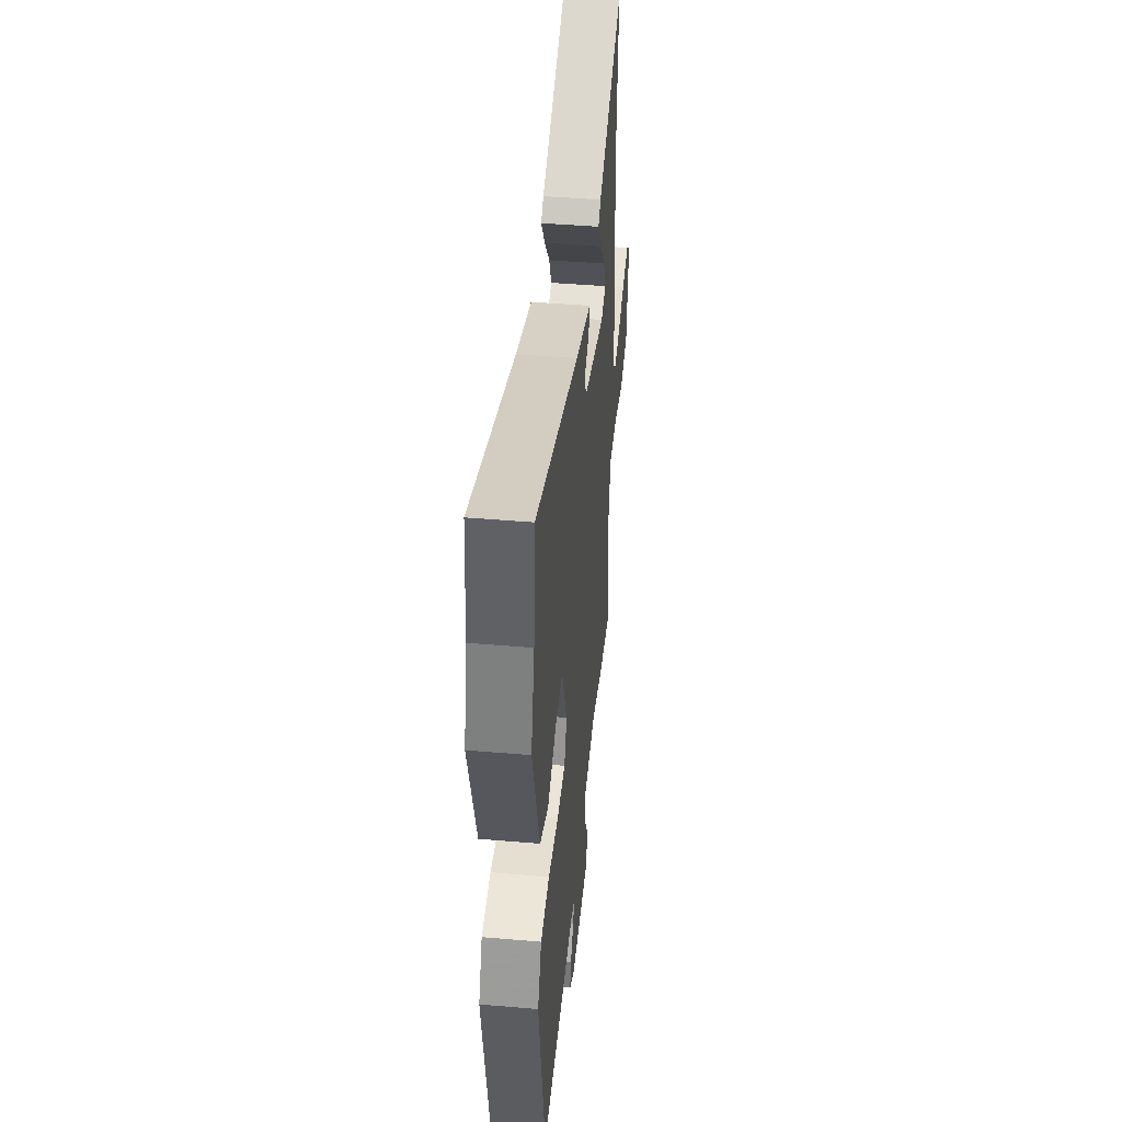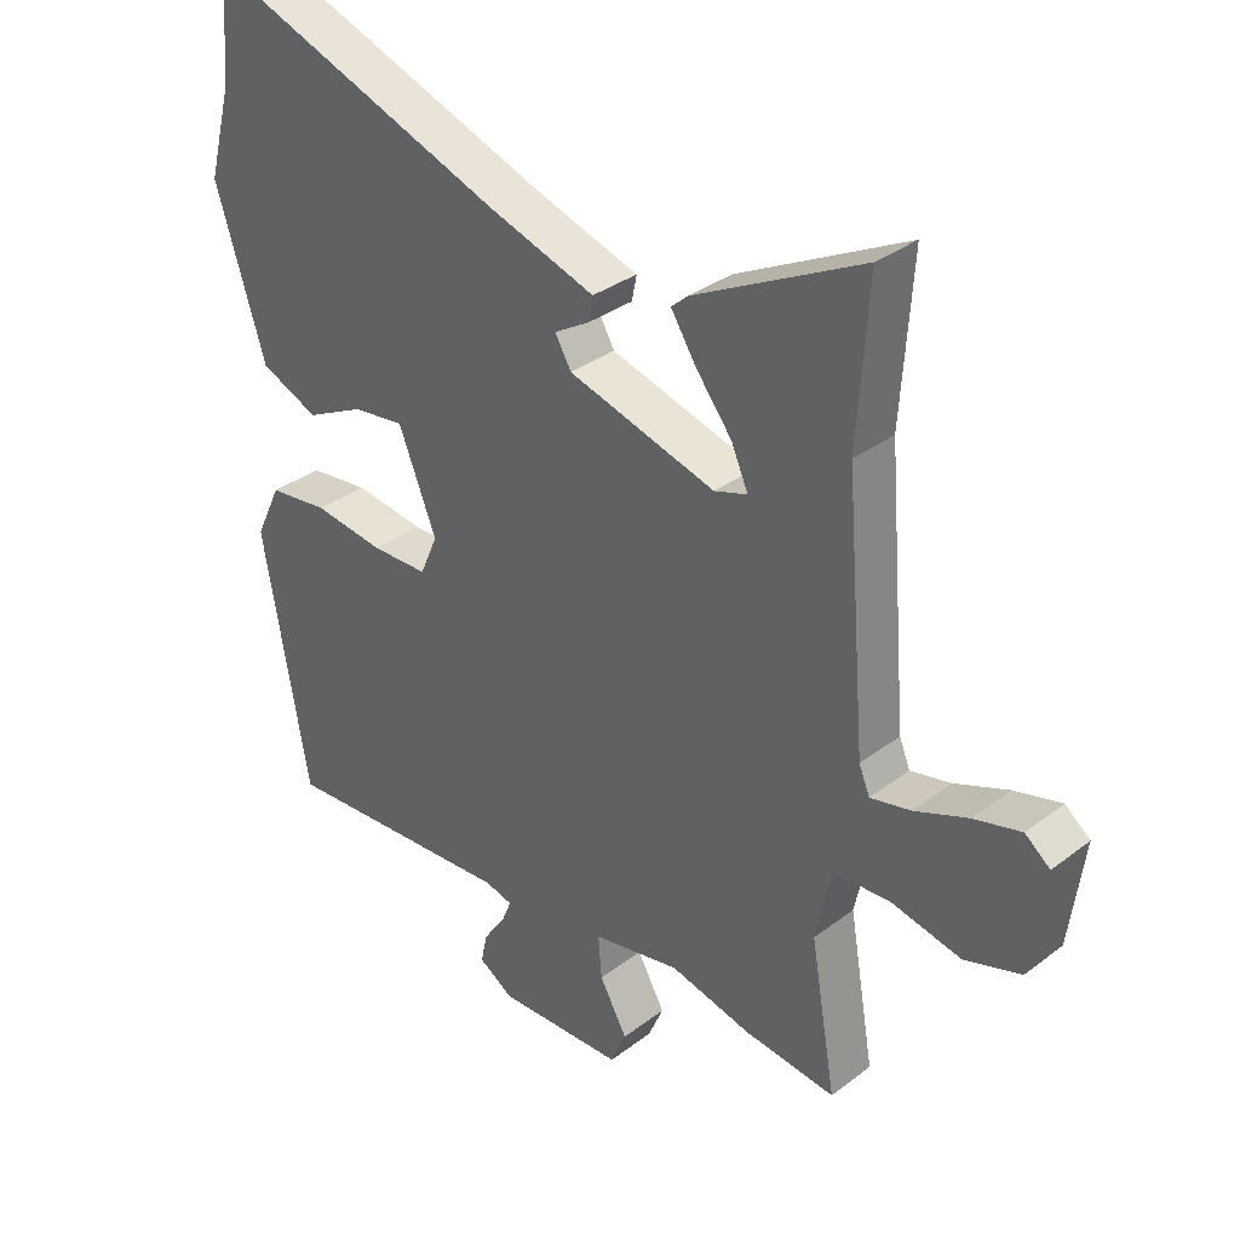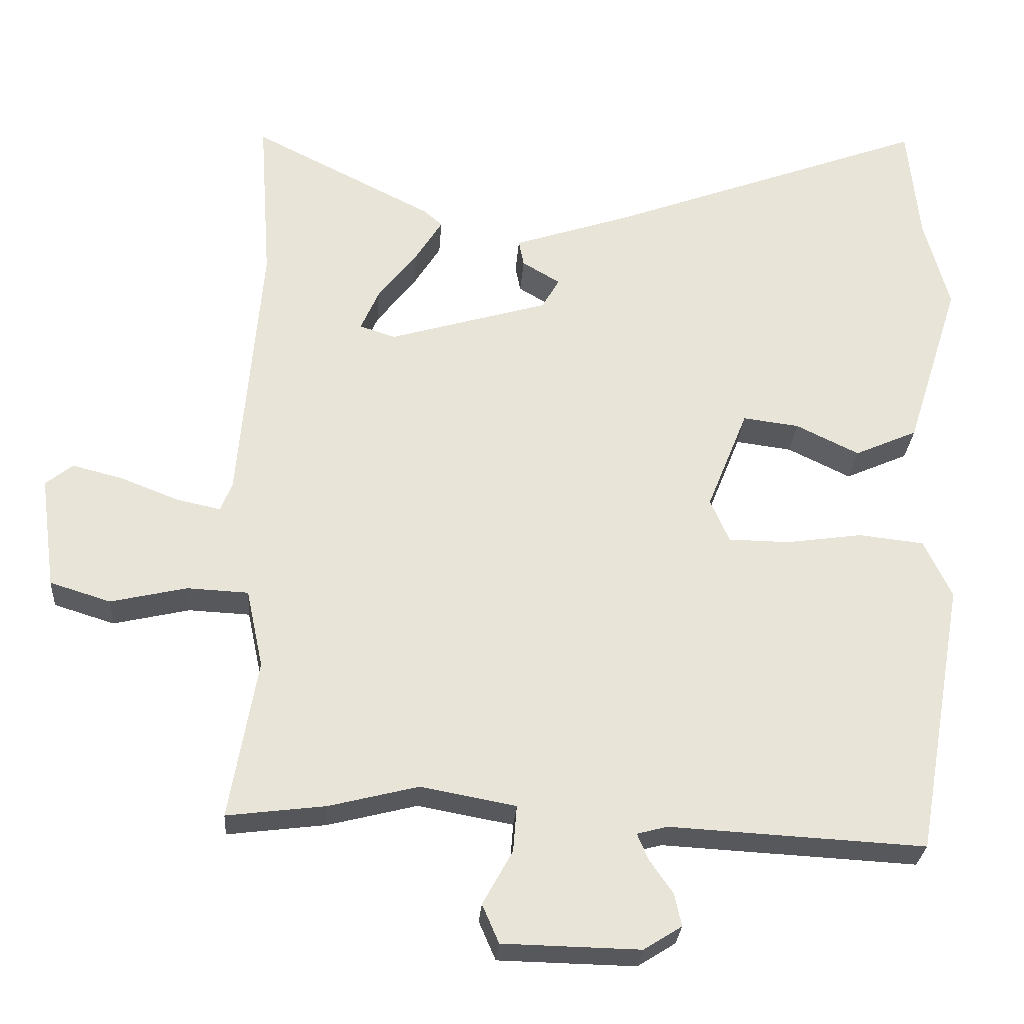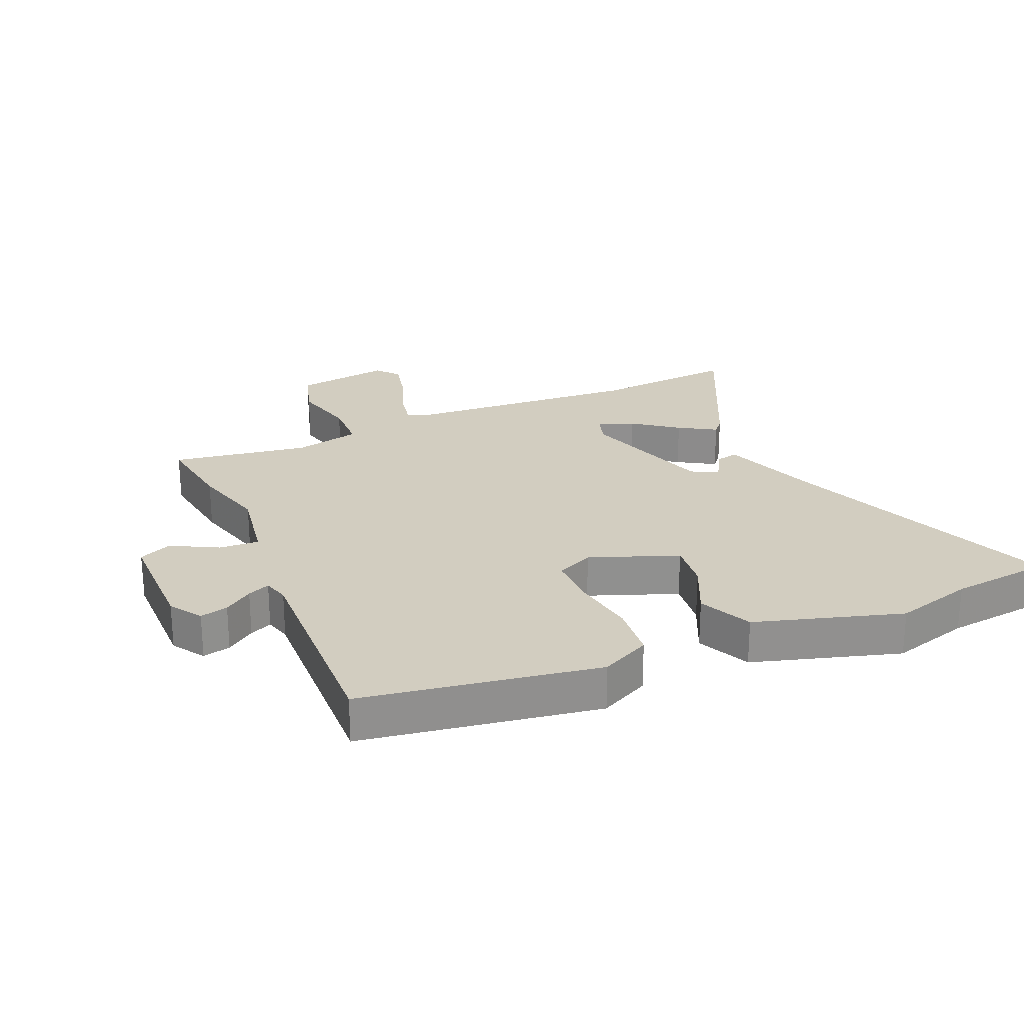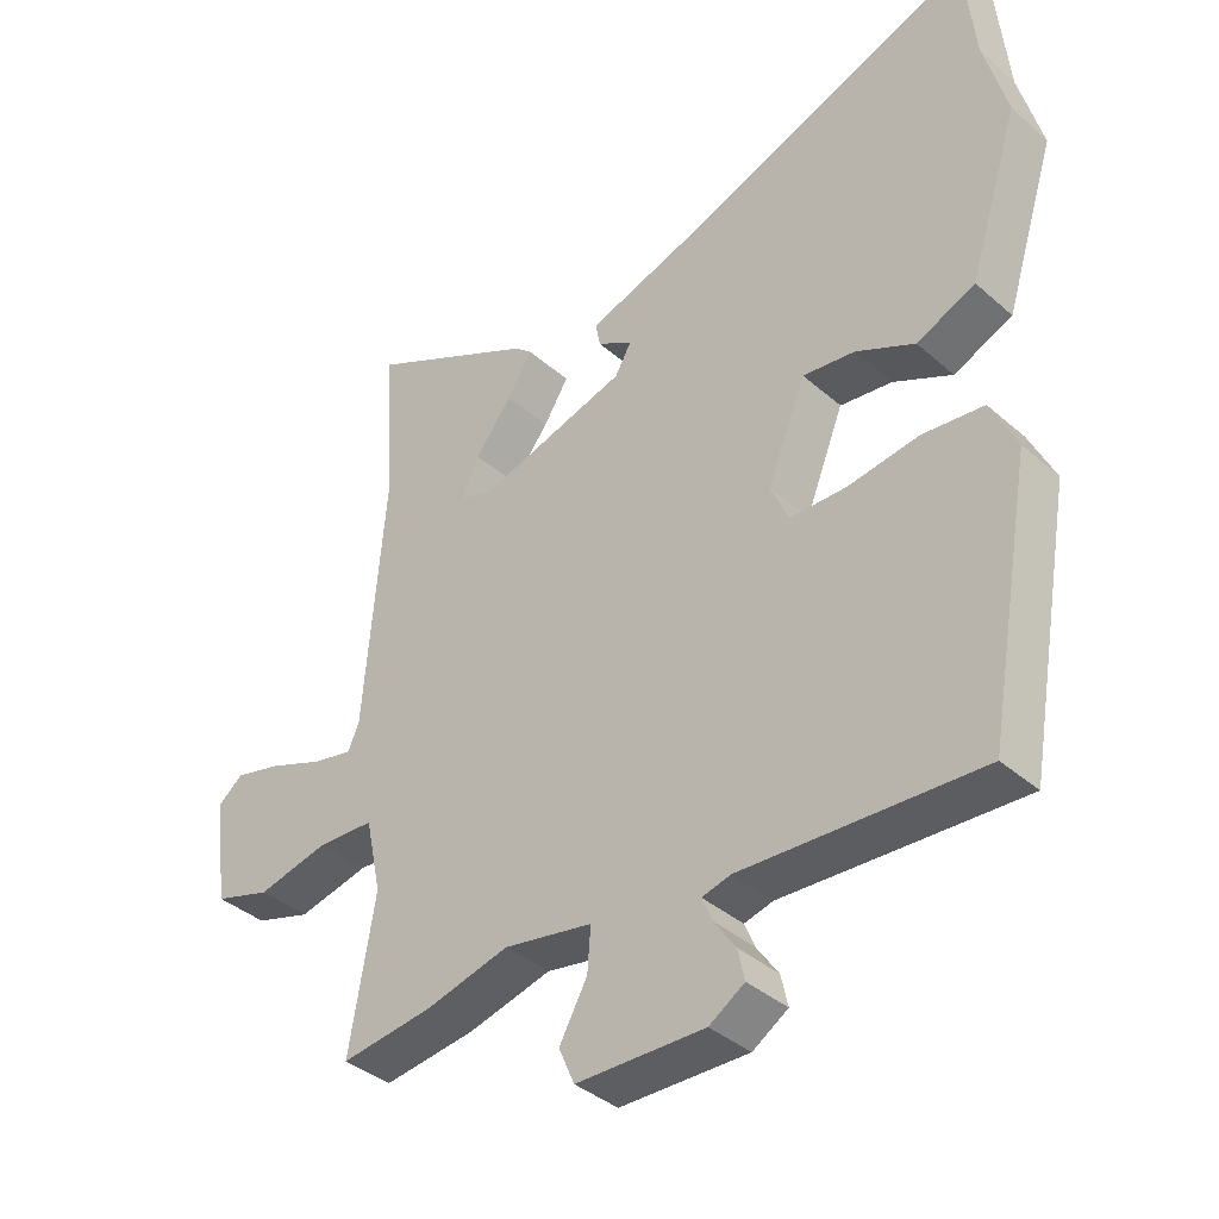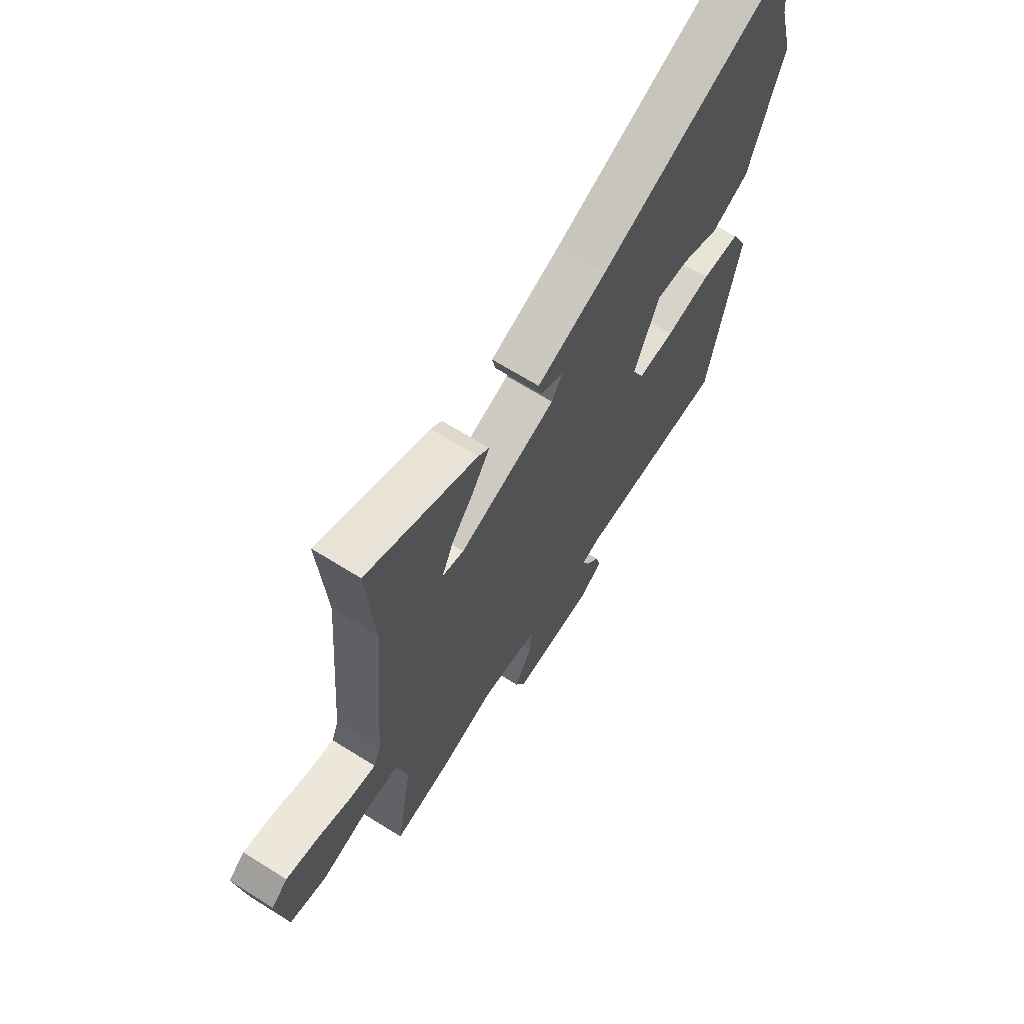
<metadata>
{"format":"obj","ext":"obj","renderer":"f3d","projection":"perspective","resolution":1024,"background":"white","views":[{"elev":44.7,"azim":-84.3,"up":"+Z"},{"elev":33.3,"azim":43.8,"up":"+Z"},{"elev":-28.0,"azim":176.0,"up":"+Z"},{"elev":24.7,"azim":-114.3,"up":"+Y"},{"elev":-38.2,"azim":-137.7,"up":"+Z"},{"elev":67.1,"azim":122.1,"up":"+Z"}]}
</metadata>
<code>
v -0.431 0.07 -0.52
v -0.498 0.07 -0.142
v -0.46 0.07 -0.062
v -0.371 0.07 -0.052
v -0.267 0.07 -0.067
v -0.183 0.07 -0.066
v -0.157 0.07 -0.006
v -0.213 0.07 0.134
v -0.29 0.07 0.124
v -0.376 0.07 0.082
v -0.462 0.07 0.12
v -0.536 0.07 0.354
v -0.502 0.07 0.481
v -0.486 0.07 0.643
v -0.043 0.07 0.478
v 0.116 0.07 0.425
v 0.109 0.07 0.389
v 0.057 0.07 0.358
v 0.081 0.07 0.316
v 0.3 0.07 0.251
v 0.349 0.07 0.267
v 0.324 0.07 0.324
v 0.27 0.07 0.394
v 0.233 0.07 0.453
v 0.258 0.07 0.475
v 0.507 0.07 0.601
v 0.491 0.07 0.369
v 0.522 0.07 -0.005
v 0.538 0.07 -0.044
v 0.598 0.07 -0.031
v 0.677 0.07 0
v 0.747 0.07 0.018
v 0.784 0.07 -0.012
v 0.763 0.07 -0.167
v 0.68 0.07 -0.193
v 0.576 0.07 -0.169
v 0.492 0.07 -0.173
v 0.469 0.07 -0.281
v 0.507 0.07 -0.501
v 0.372 0.07 -0.484
v 0.25 0.07 -0.453
v 0.12 0.07 -0.477
v 0.125 0.07 -0.541
v 0.166 0.07 -0.615
v 0.143 0.07 -0.668
v -0.045 0.07 -0.672
v -0.097 0.07 -0.639
v -0.087 0.07 -0.594
v -0.055 0.07 -0.548
v -0.04 0.07 -0.512
v -0.082 0.07 -0.501
v -0.431 0 -0.52
v -0.498 0 -0.142
v -0.46 0 -0.062
v -0.371 0 -0.052
v -0.267 0 -0.067
v -0.183 0 -0.066
v -0.157 0 -0.006
v -0.213 0 0.134
v -0.29 0 0.124
v -0.376 0 0.082
v -0.462 0 0.12
v -0.536 0 0.354
v -0.502 0 0.481
v -0.486 0 0.643
v -0.043 0 0.478
v 0.116 0 0.425
v 0.109 0 0.389
v 0.057 0 0.358
v 0.081 0 0.316
v 0.3 0 0.251
v 0.349 0 0.267
v 0.324 0 0.324
v 0.27 0 0.394
v 0.233 0 0.453
v 0.258 0 0.475
v 0.507 0 0.601
v 0.491 0 0.369
v 0.522 0 -0.005
v 0.538 0 -0.044
v 0.598 0 -0.031
v 0.677 0 0
v 0.747 0 0.018
v 0.784 0 -0.012
v 0.763 0 -0.167
v 0.68 0 -0.193
v 0.576 0 -0.169
v 0.492 0 -0.173
v 0.469 0 -0.281
v 0.507 0 -0.501
v 0.372 0 -0.484
v 0.25 0 -0.453
v 0.12 0 -0.477
v 0.125 0 -0.541
v 0.166 0 -0.615
v 0.143 0 -0.668
v -0.045 0 -0.672
v -0.097 0 -0.639
v -0.087 0 -0.594
v -0.055 0 -0.548
v -0.04 0 -0.512
v -0.082 0 -0.501
f 47 48 49
f 46 47 49
f 45 46 49
f 44 45 49
f 43 44 49
f 42 43 49 50
f 38 39 40 41
f 37 38 41 42
f 34 35 36
f 33 34 36
f 32 33 36
f 31 32 36
f 30 31 36
f 29 30 36 37
f 42 50 51
f 37 42 51
f 29 37 51
f 28 29 51
f 25 26 27
f 24 25 27
f 23 24 27
f 22 23 27
f 15 16 17 18
f 15 18 19
f 14 15 19
f 13 14 19
f 12 13 19
f 11 12 19
f 10 11 19
f 9 10 19
f 8 9 19 20
f 3 4 5
f 2 3 5
f 1 2 5
f 51 1 5
f 51 5 6
f 28 51 6 7
f 21 22 27 28
f 20 21 28 7
f 7 8 20
f 100 99 98
f 100 98 97
f 100 97 96
f 100 96 95
f 100 95 94
f 101 100 94 93
f 92 91 90 89
f 93 92 89 88
f 87 86 85
f 87 85 84
f 87 84 83
f 87 83 82
f 87 82 81
f 88 87 81 80
f 102 101 93
f 102 93 88
f 102 88 80
f 102 80 79
f 78 77 76
f 78 76 75
f 78 75 74
f 78 74 73
f 69 68 67 66
f 70 69 66
f 70 66 65
f 70 65 64
f 70 64 63
f 70 63 62
f 70 62 61
f 70 61 60
f 71 70 60 59
f 56 55 54
f 56 54 53
f 56 53 52
f 56 52 102
f 57 56 102
f 58 57 102 79
f 79 78 73 72
f 58 79 72 71
f 71 59 58
f 1 52 53 2
f 2 53 54 3
f 3 54 55 4
f 4 55 56 5
f 5 56 57 6
f 6 57 58 7
f 7 58 59 8
f 8 59 60 9
f 9 60 61 10
f 10 61 62 11
f 11 62 63 12
f 12 63 64 13
f 13 64 65 14
f 14 65 66 15
f 15 66 67 16
f 16 67 68 17
f 17 68 69 18
f 18 69 70 19
f 19 70 71 20
f 20 71 72 21
f 21 72 73 22
f 22 73 74 23
f 23 74 75 24
f 24 75 76 25
f 25 76 77 26
f 26 77 78 27
f 27 78 79 28
f 28 79 80 29
f 29 80 81 30
f 30 81 82 31
f 31 82 83 32
f 32 83 84 33
f 33 84 85 34
f 34 85 86 35
f 35 86 87 36
f 36 87 88 37
f 37 88 89 38
f 38 89 90 39
f 39 90 91 40
f 40 91 92 41
f 41 92 93 42
f 42 93 94 43
f 43 94 95 44
f 44 95 96 45
f 45 96 97 46
f 46 97 98 47
f 47 98 99 48
f 48 99 100 49
f 49 100 101 50
f 50 101 102 51
f 51 102 52 1

</code>
